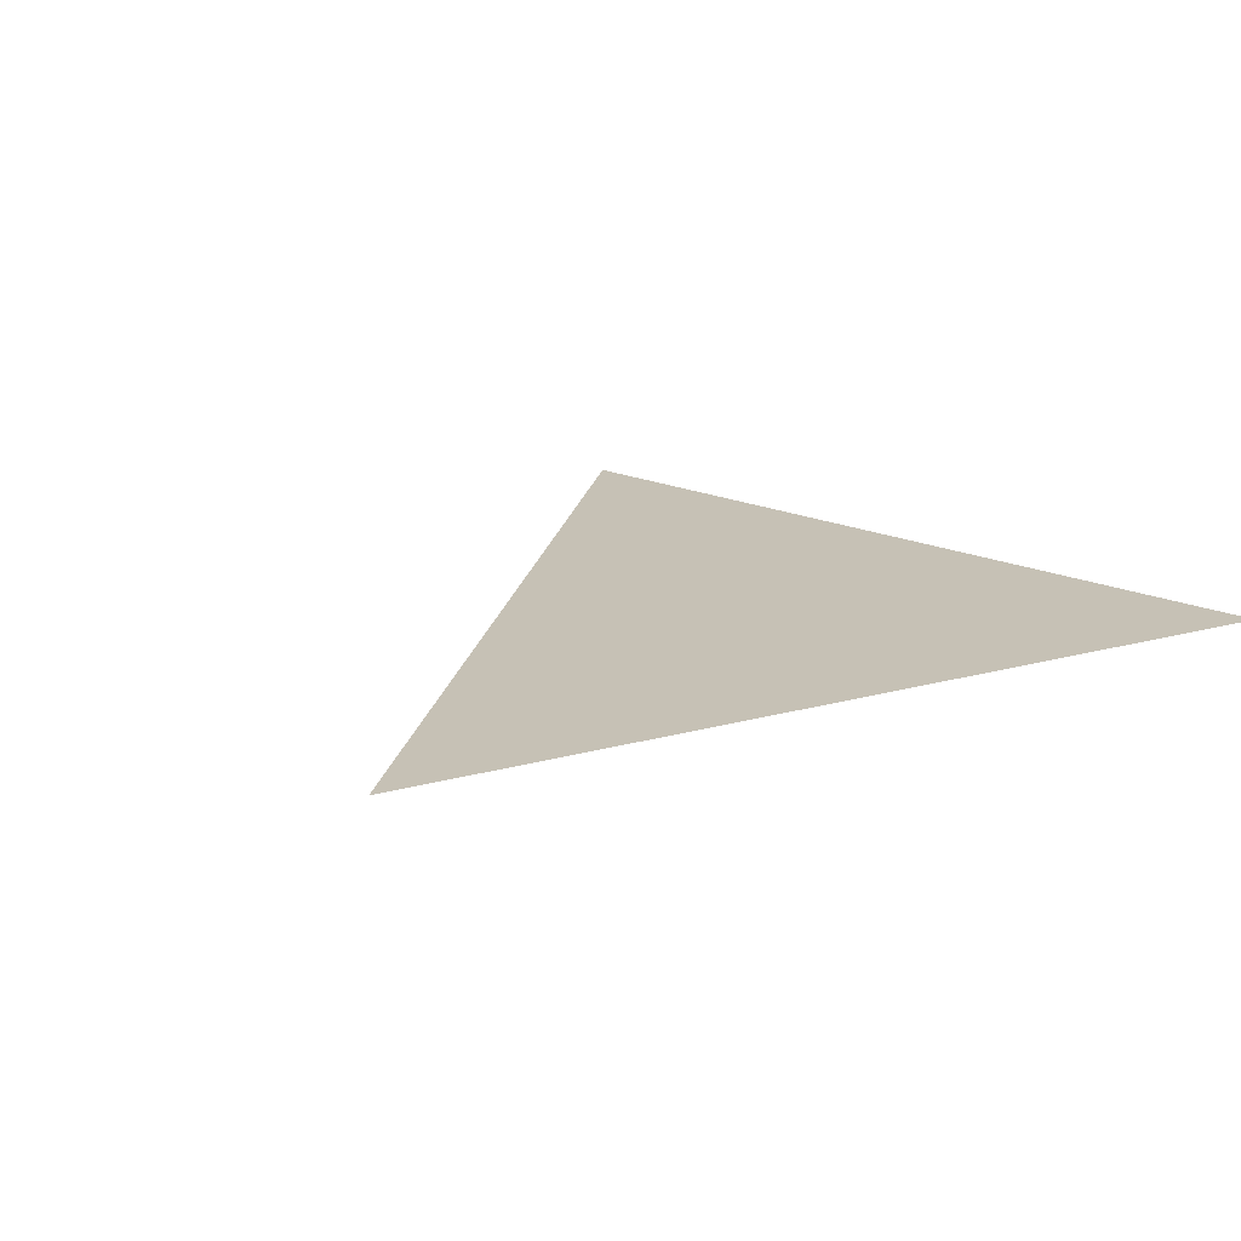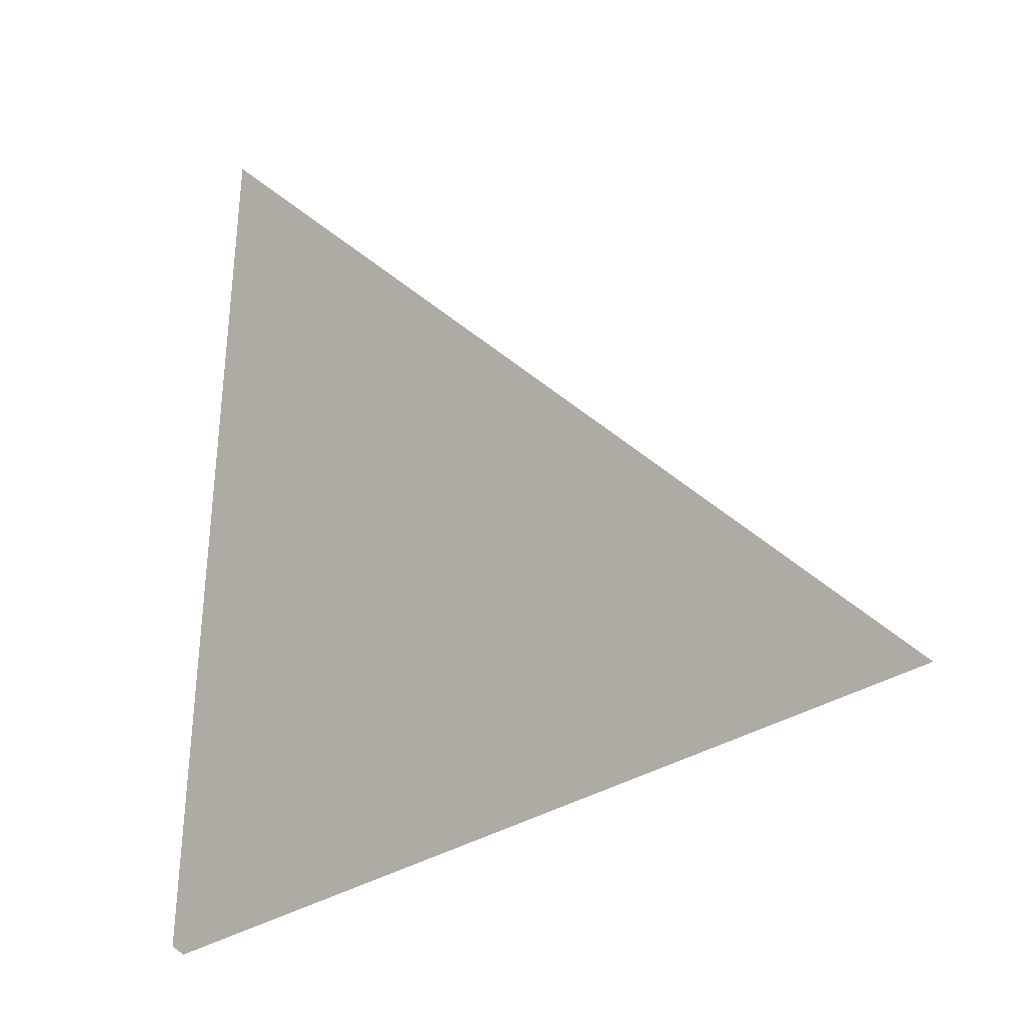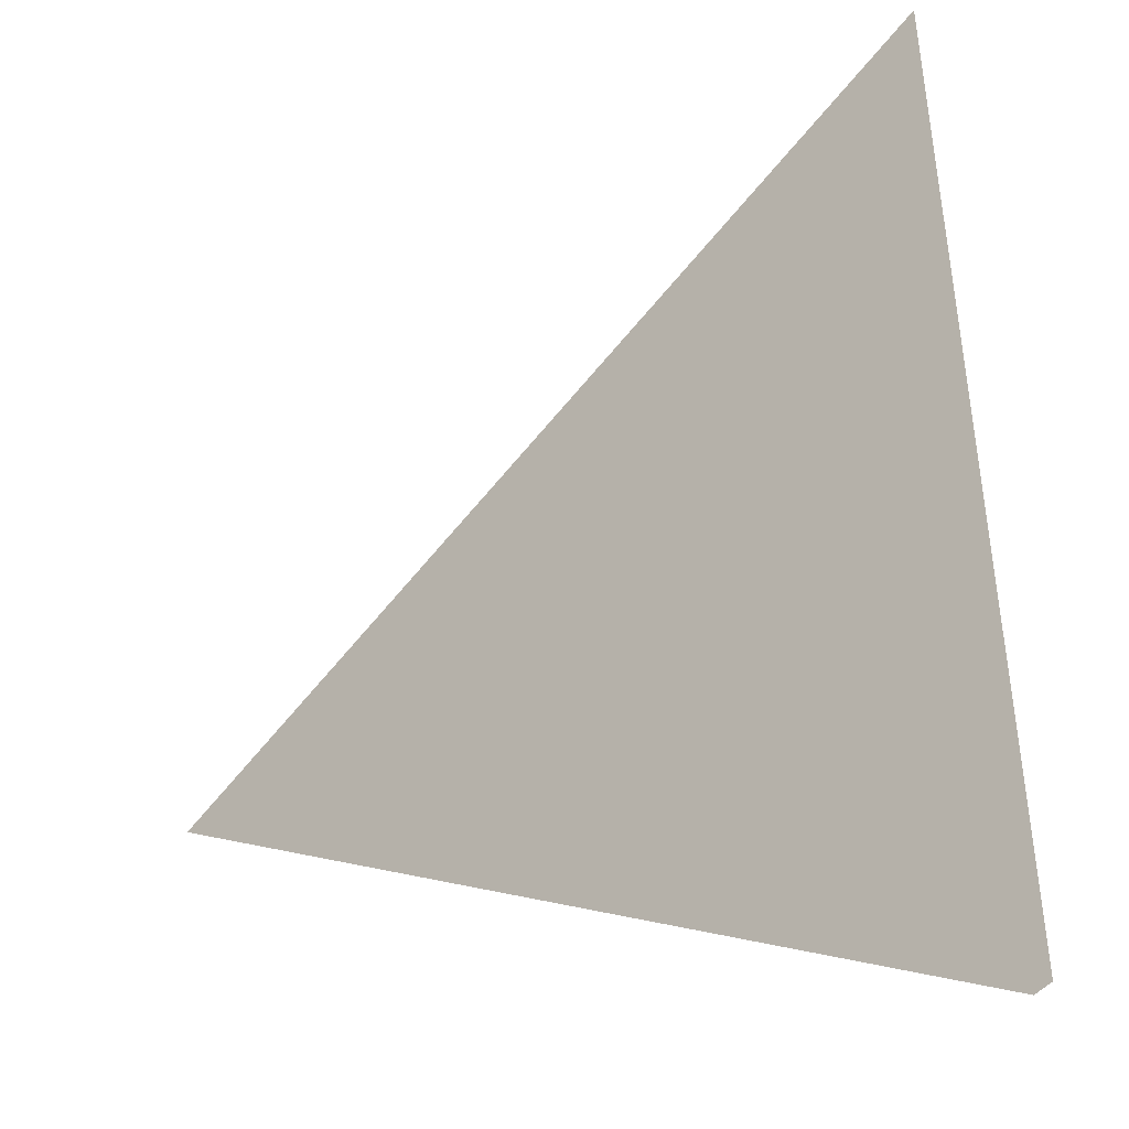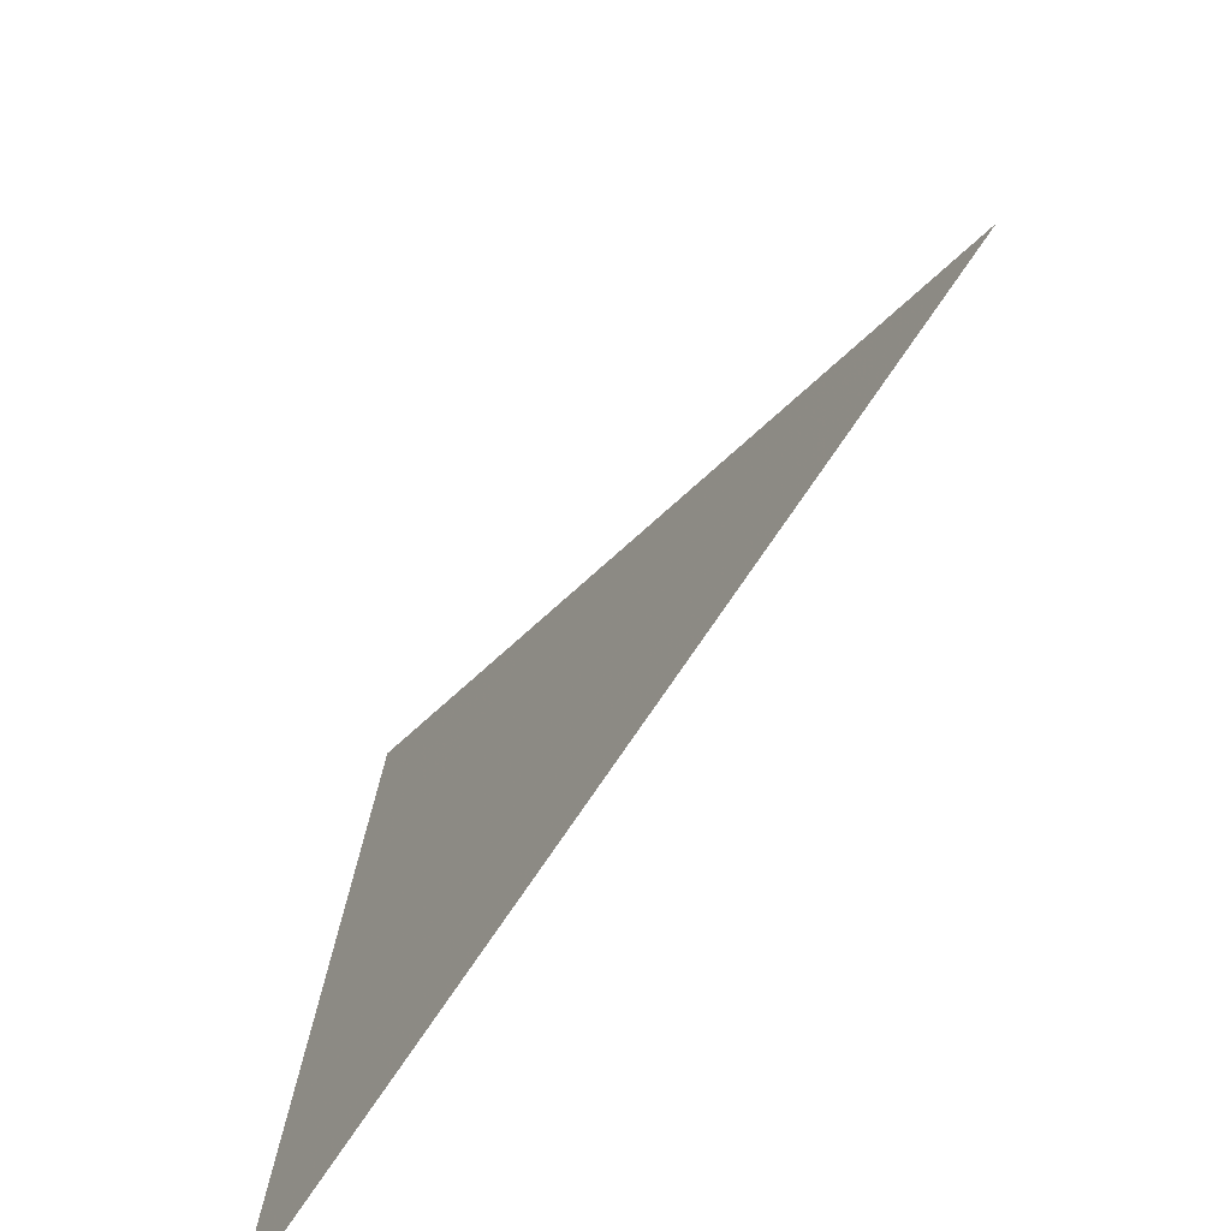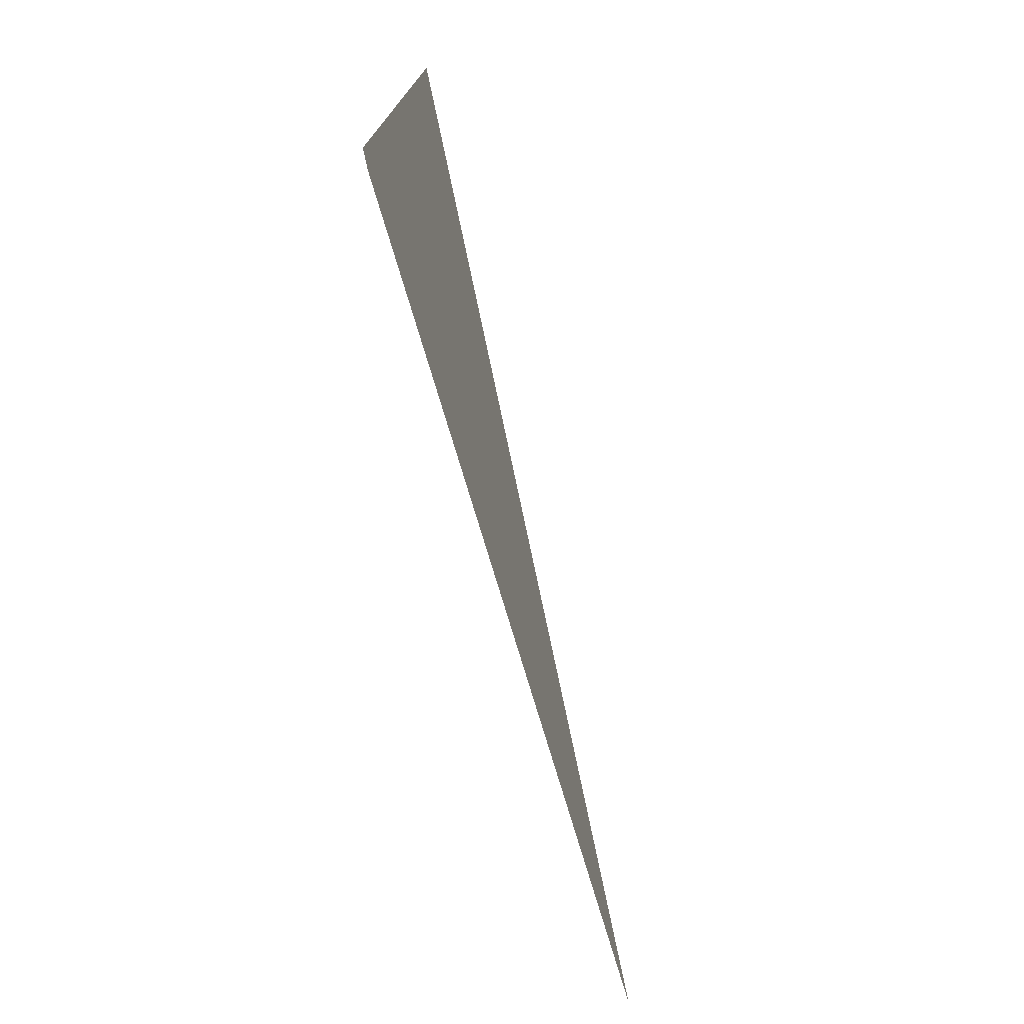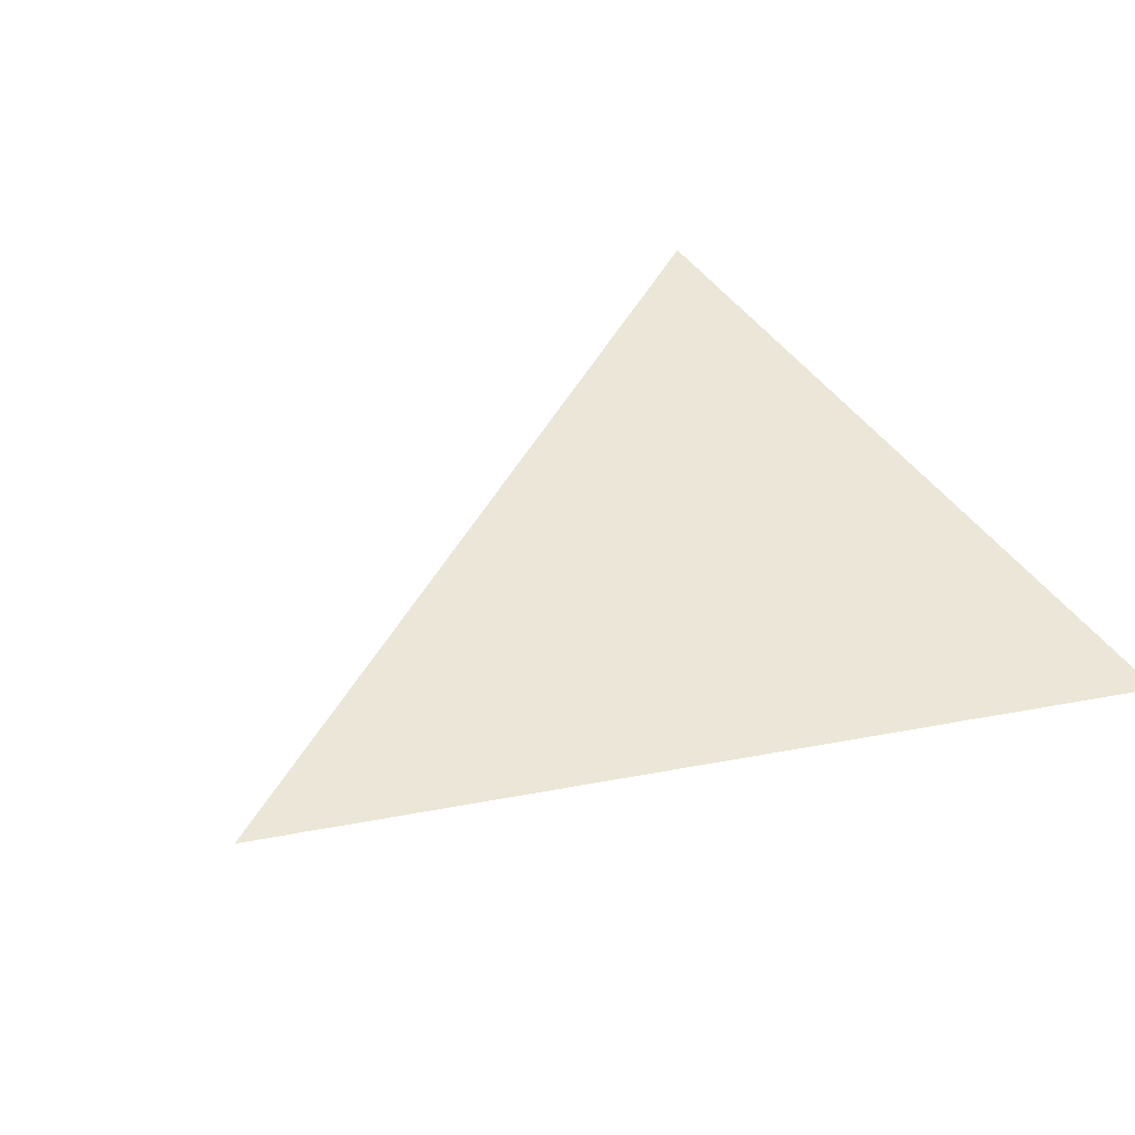
<metadata>
{"format":"obj","ext":"obj","renderer":"f3d","projection":"perspective","resolution":1024,"background":"white","views":[{"elev":18.7,"azim":136.4,"up":"+Y"},{"elev":-10.3,"azim":37.8,"up":"+Z"},{"elev":-18.3,"azim":-142.9,"up":"+Z"},{"elev":-69.8,"azim":53.3,"up":"+Z"},{"elev":-70.5,"azim":-75.6,"up":"+Z"},{"elev":46.1,"azim":152.6,"up":"+Y"}]}
</metadata>
<code>
g default
v -16.64 0 -19.23
v -17.44 0 -18.81
v -13.56 0 22.32
v 26.99 0 -7.269
v -16.64 0 -19.23
g grassfire_1corner2_onboundary:poly_p_in_corrected
f 1 2 3 4 5

</code>
